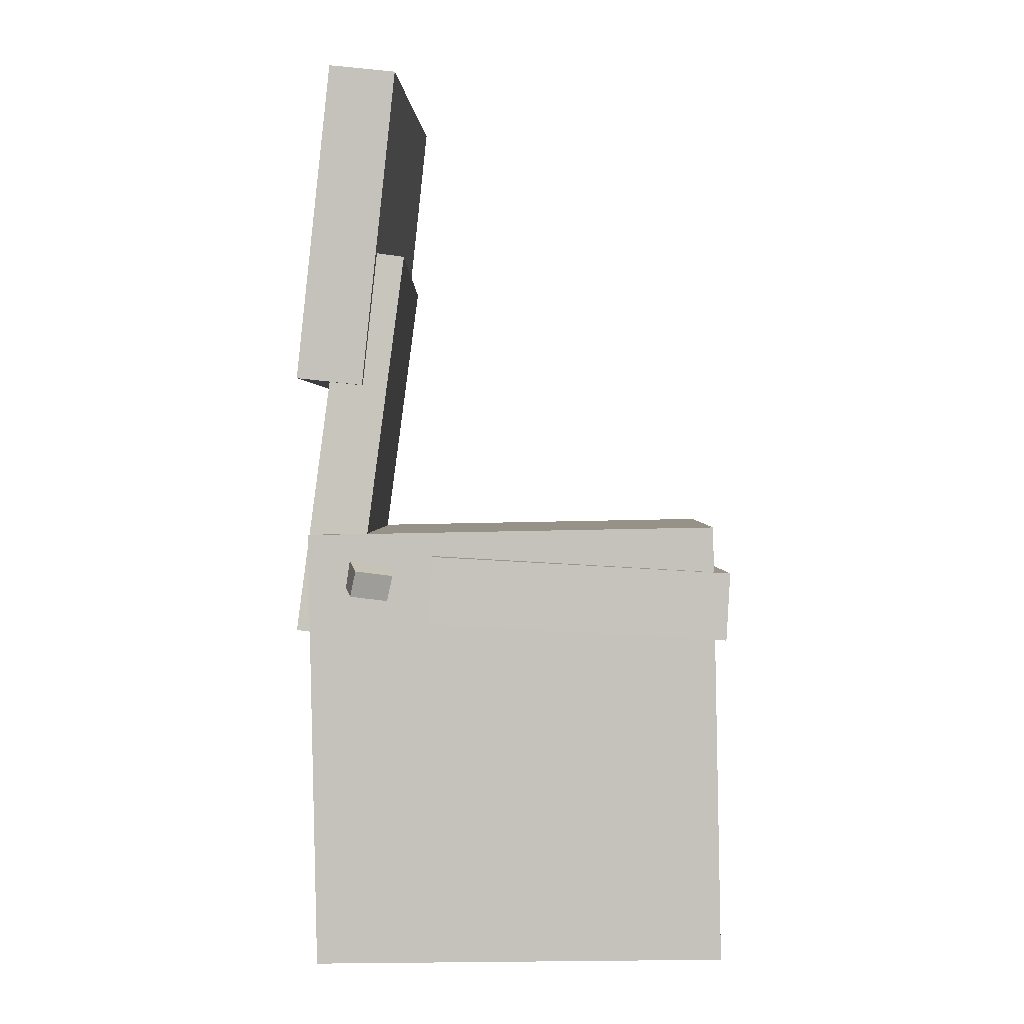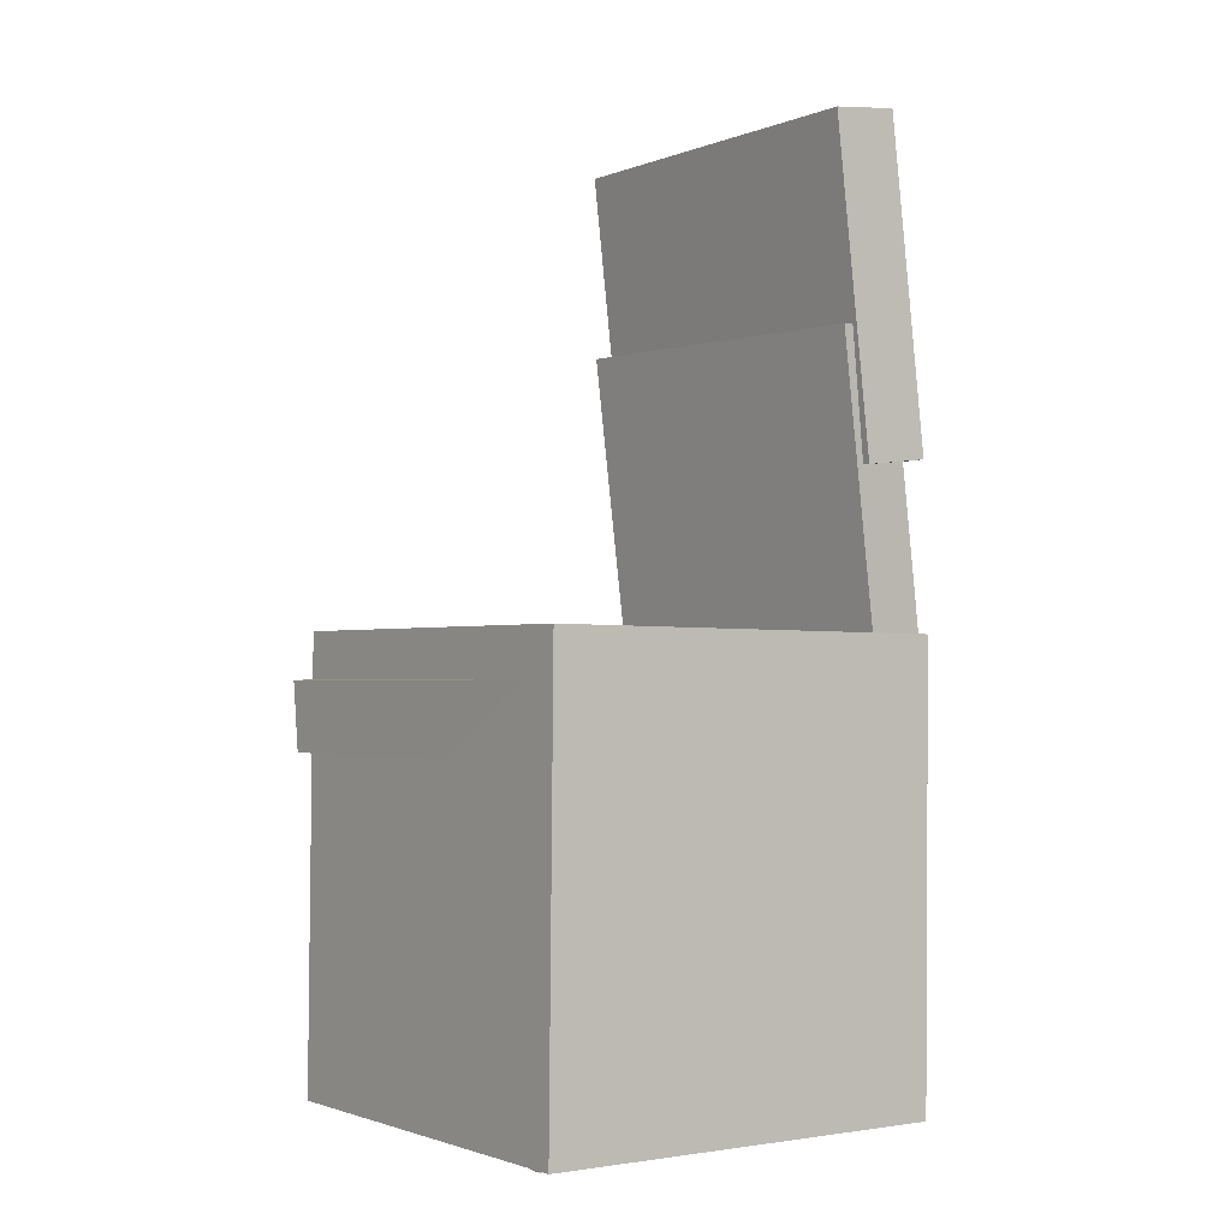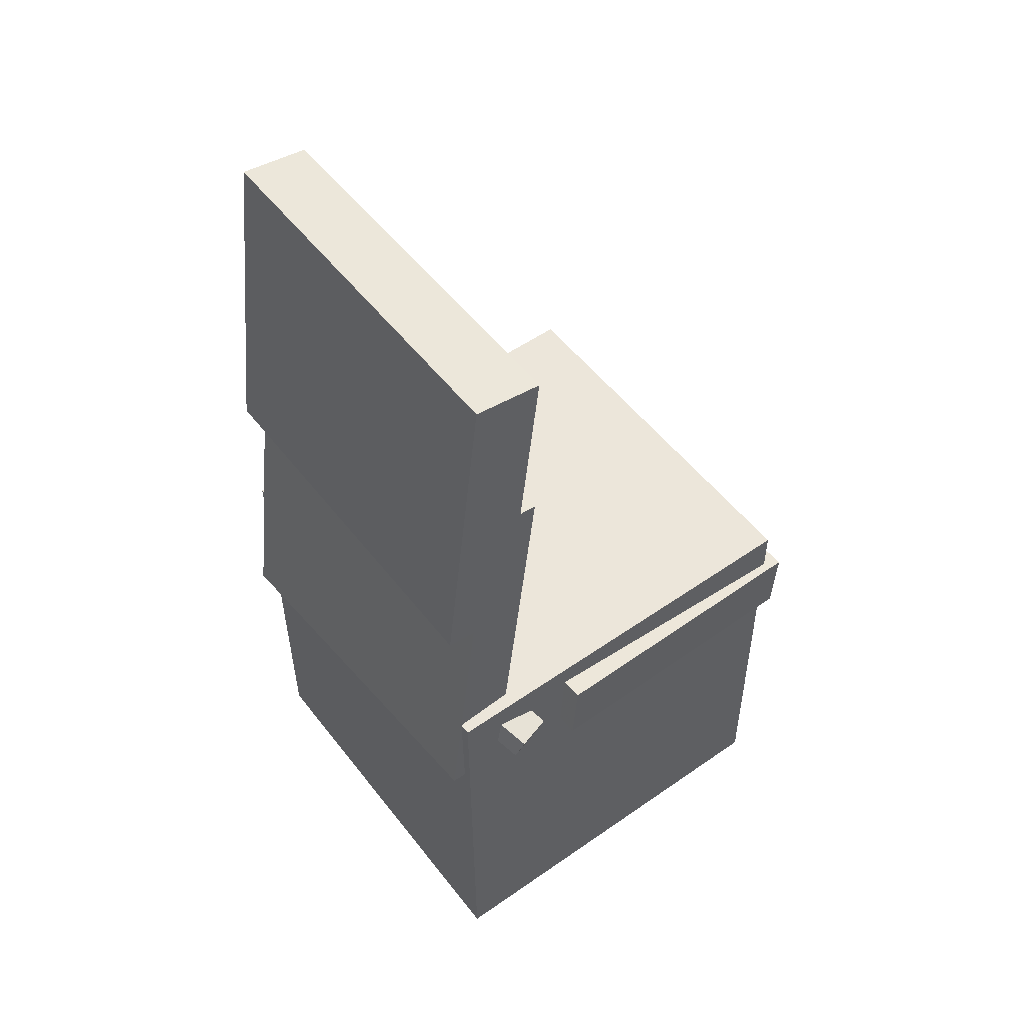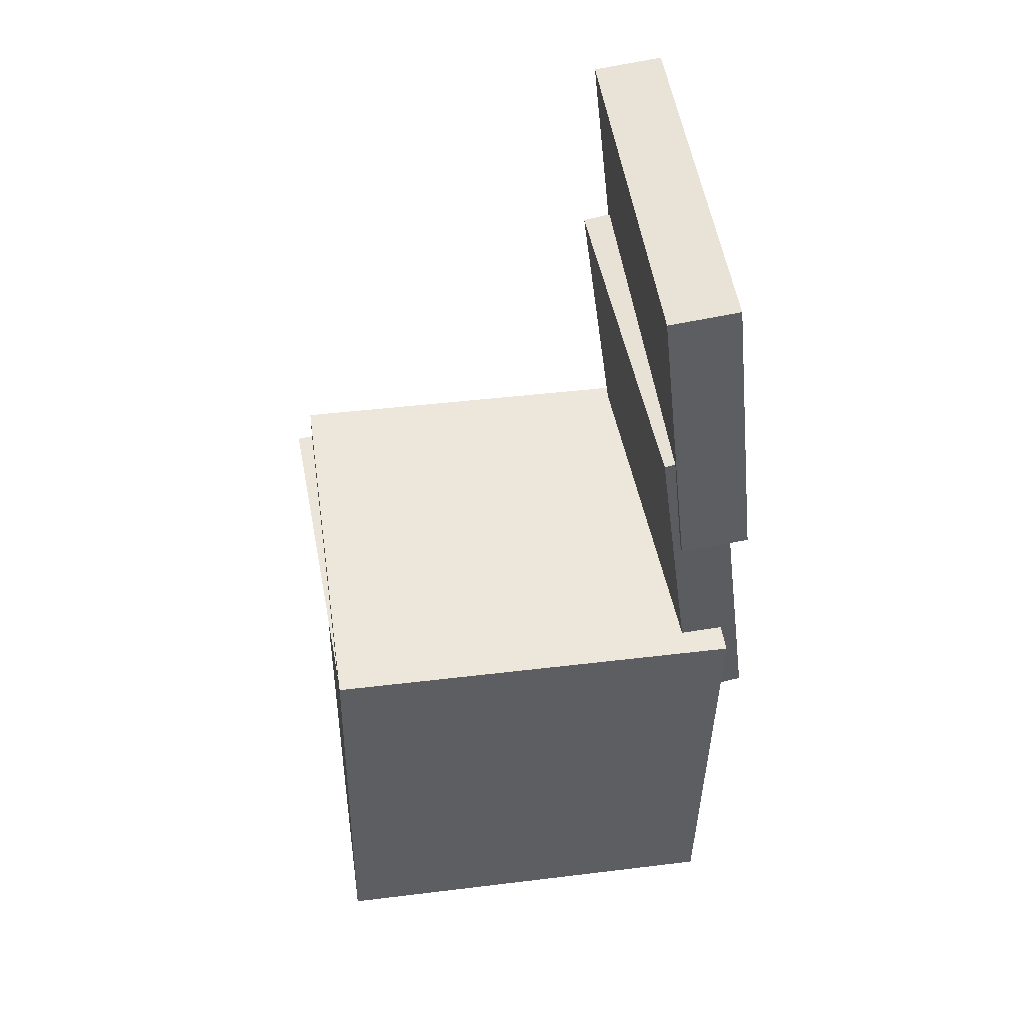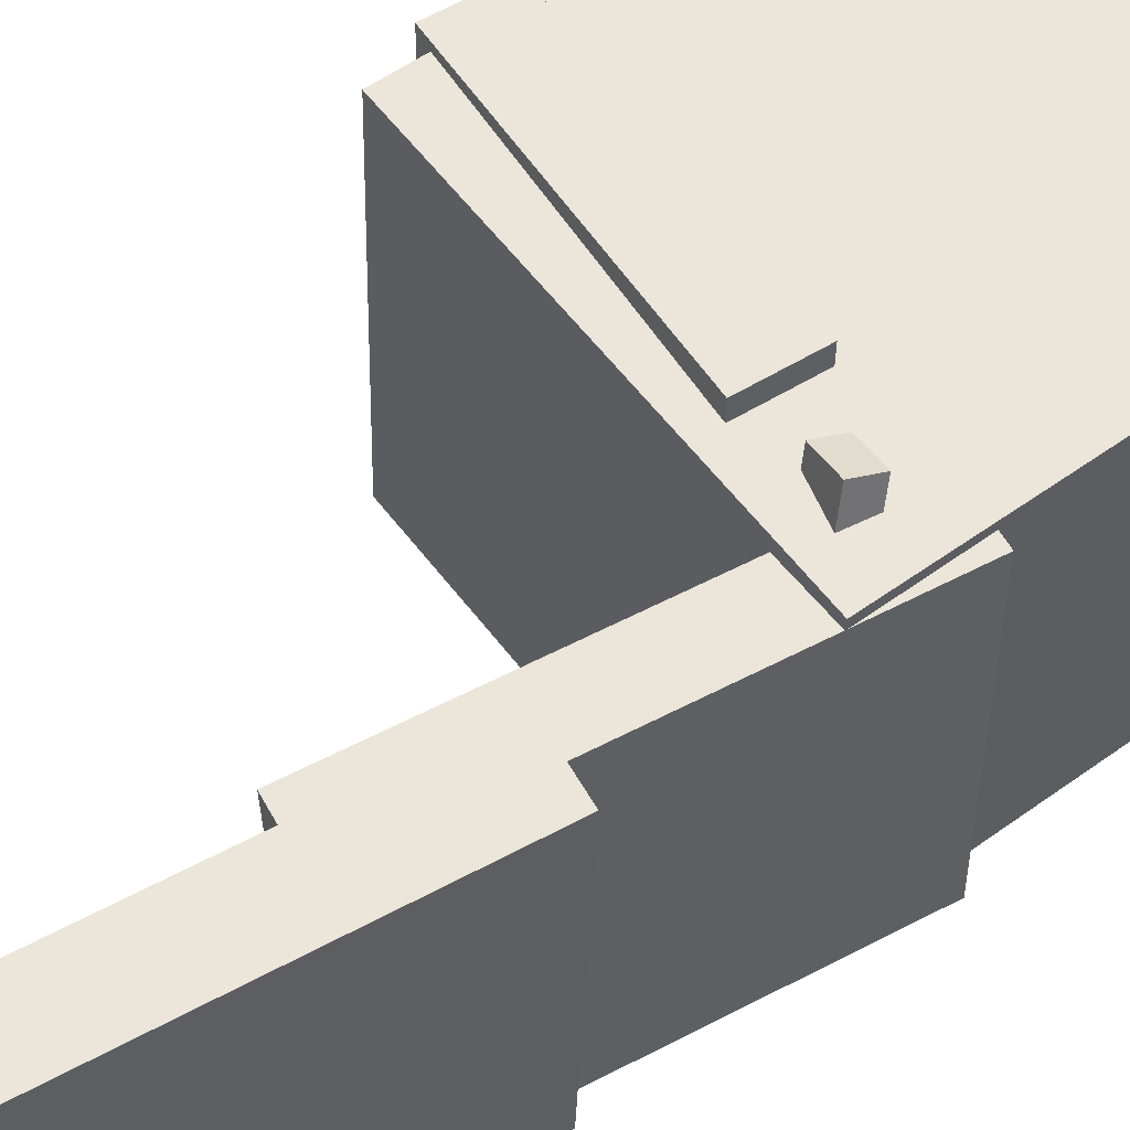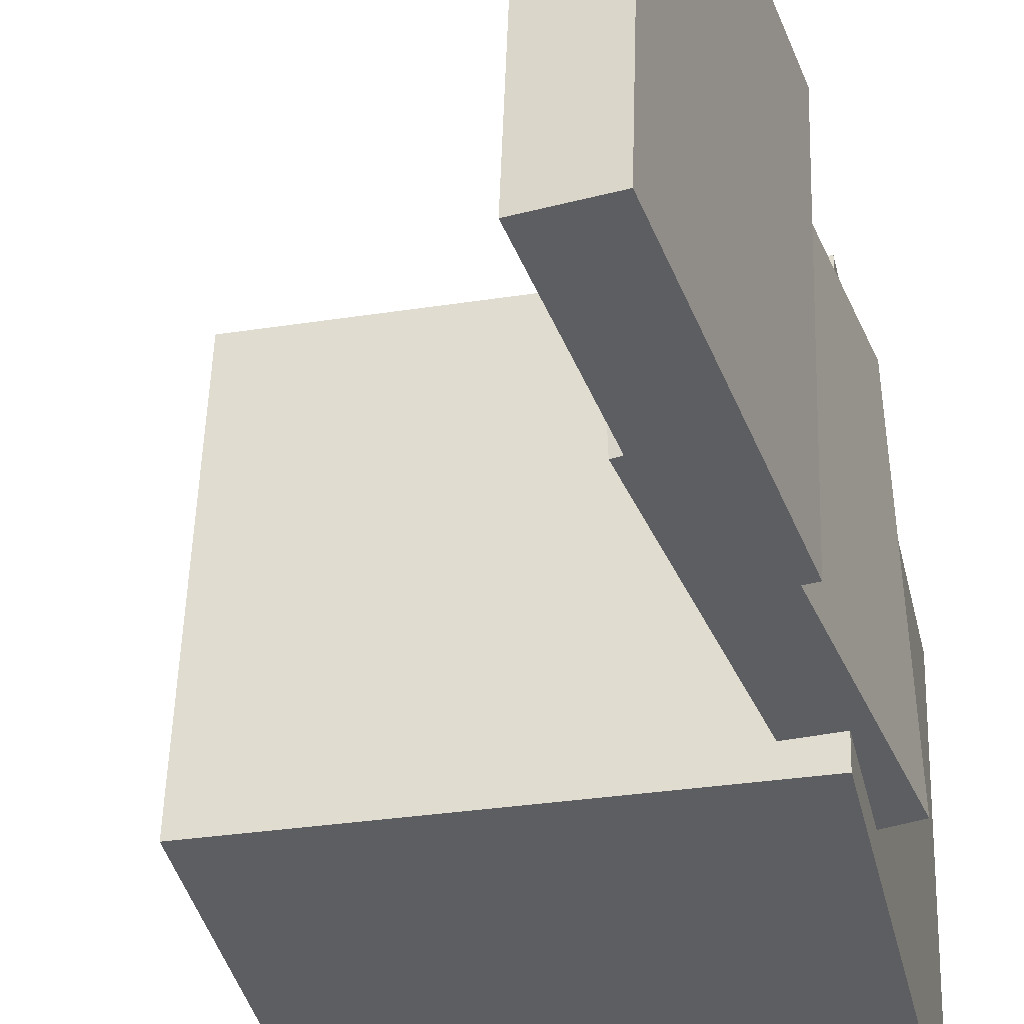
<metadata>
{"format":"obj","ext":"obj","renderer":"f3d","projection":"perspective","resolution":1024,"background":"white","views":[{"elev":0.3,"azim":0.7,"up":"+Y"},{"elev":-0.6,"azim":142.3,"up":"+Y"},{"elev":51.4,"azim":-38.3,"up":"+Y"},{"elev":50.1,"azim":170.1,"up":"+Y"},{"elev":56.9,"azim":-125.9,"up":"+Z"},{"elev":-38.0,"azim":-166.1,"up":"+Z"}]}
</metadata>
<code>
v -0.1759 -0.03709 0.1189
v -0.158 -0.05904 0.1818
v -0.1707 -0.01451 0.1253
v -0.1528 -0.03646 0.1882
v -0.1441 -0.04149 0.1083
v -0.1261 -0.06344 0.1712
v -0.1388 -0.01891 0.1147
v -0.1209 -0.04086 0.1776
f 1.0 7.0 5.0
f 1.0 3.0 7.0
f 1.0 4.0 3.0
f 1.0 2.0 4.0
f 3.0 8.0 7.0
f 3.0 4.0 8.0
f 5.0 7.0 8.0
f 5.0 8.0 6.0
f 1.0 5.0 6.0
f 1.0 6.0 2.0
f 2.0 6.0 8.0
f 2.0 8.0 4.0
v -0.09402 -0.07831 -0.1354
v -0.08881 -0.08334 0.1826
v -0.09071 -0.01875 -0.1345
v -0.0855 -0.02378 0.1835
v 0.1705 -0.09292 -0.14
v 0.1757 -0.09795 0.178
v 0.1738 -0.03337 -0.1391
v 0.179 -0.03839 0.1789
f 9.0 15.0 13.0
f 9.0 11.0 15.0
f 9.0 12.0 11.0
f 9.0 10.0 12.0
f 11.0 16.0 15.0
f 11.0 12.0 16.0
f 13.0 15.0 16.0
f 13.0 16.0 14.0
f 9.0 13.0 14.0
f 9.0 14.0 10.0
f 10.0 14.0 16.0
f 10.0 16.0 12.0
v -0.1098 0.4147 -0.1673
v -0.1197 0.4104 0.1614
v -0.1398 0.1344 -0.1719
v -0.1498 0.1301 0.1568
v -0.1686 0.4211 -0.169
v -0.1786 0.4168 0.1597
v -0.1986 0.1408 -0.1736
v -0.2086 0.1365 0.1551
f 17.0 23.0 21.0
f 17.0 19.0 23.0
f 17.0 20.0 19.0
f 17.0 18.0 20.0
f 19.0 24.0 23.0
f 19.0 20.0 24.0
f 21.0 23.0 24.0
f 21.0 24.0 22.0
f 17.0 21.0 22.0
f 17.0 22.0 18.0
f 18.0 22.0 24.0
f 18.0 24.0 20.0
v 0.1342 -0.3867 -0.1543
v 0.1331 -0.08536 -0.152
v 0.1658 -0.3867 -0.1492
v 0.1647 -0.08529 -0.1469
v 0.1291 -0.387 -0.1223
v 0.128 -0.08562 -0.12
v 0.1607 -0.3869 -0.1172
v 0.1596 -0.08555 -0.1149
f 25.0 31.0 29.0
f 25.0 27.0 31.0
f 25.0 28.0 27.0
f 25.0 26.0 28.0
f 27.0 32.0 31.0
f 27.0 28.0 32.0
f 29.0 31.0 32.0
f 29.0 32.0 30.0
f 25.0 29.0 30.0
f 25.0 30.0 26.0
f 26.0 30.0 32.0
f 26.0 32.0 28.0
v -0.17 0.2516 -0.1646
v -0.1636 0.253 0.1503
v -0.1189 0.2449 -0.1656
v -0.1124 0.2462 0.1493
v -0.2153 -0.09186 -0.1622
v -0.2089 -0.09053 0.1527
v -0.1642 -0.09861 -0.1632
v -0.1577 -0.09728 0.1517
f 33.0 39.0 37.0
f 33.0 35.0 39.0
f 33.0 36.0 35.0
f 33.0 34.0 36.0
f 35.0 40.0 39.0
f 35.0 36.0 40.0
f 37.0 39.0 40.0
f 37.0 40.0 38.0
f 33.0 37.0 38.0
f 33.0 38.0 34.0
f 34.0 38.0 40.0
f 34.0 40.0 36.0
v -0.198 -0.00478 0.1619
v -0.1903 -0.3909 0.1571
v 0.1643 0.002303 0.1722
v 0.172 -0.3838 0.1675
v -0.1881 -0.000256 -0.1886
v -0.1804 -0.3863 -0.1934
v 0.1743 0.006827 -0.1782
v 0.1819 -0.3793 -0.183
f 41.0 47.0 45.0
f 41.0 43.0 47.0
f 41.0 44.0 43.0
f 41.0 42.0 44.0
f 43.0 48.0 47.0
f 43.0 44.0 48.0
f 45.0 47.0 48.0
f 45.0 48.0 46.0
f 41.0 45.0 46.0
f 41.0 46.0 42.0
f 42.0 46.0 48.0
f 42.0 48.0 44.0

</code>
